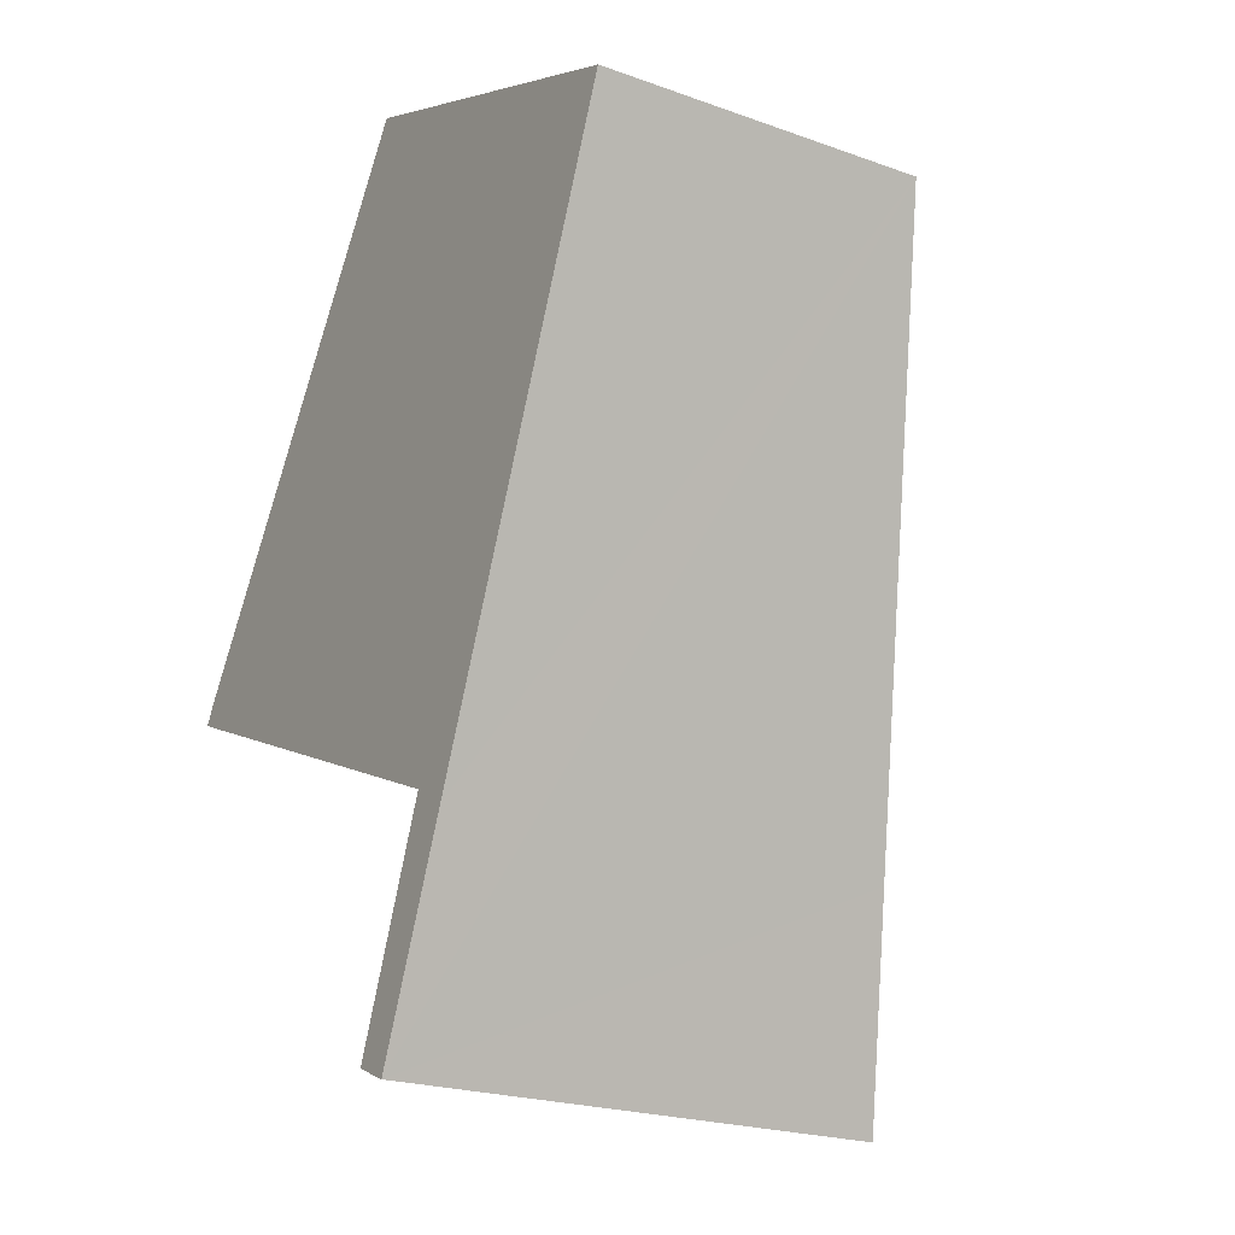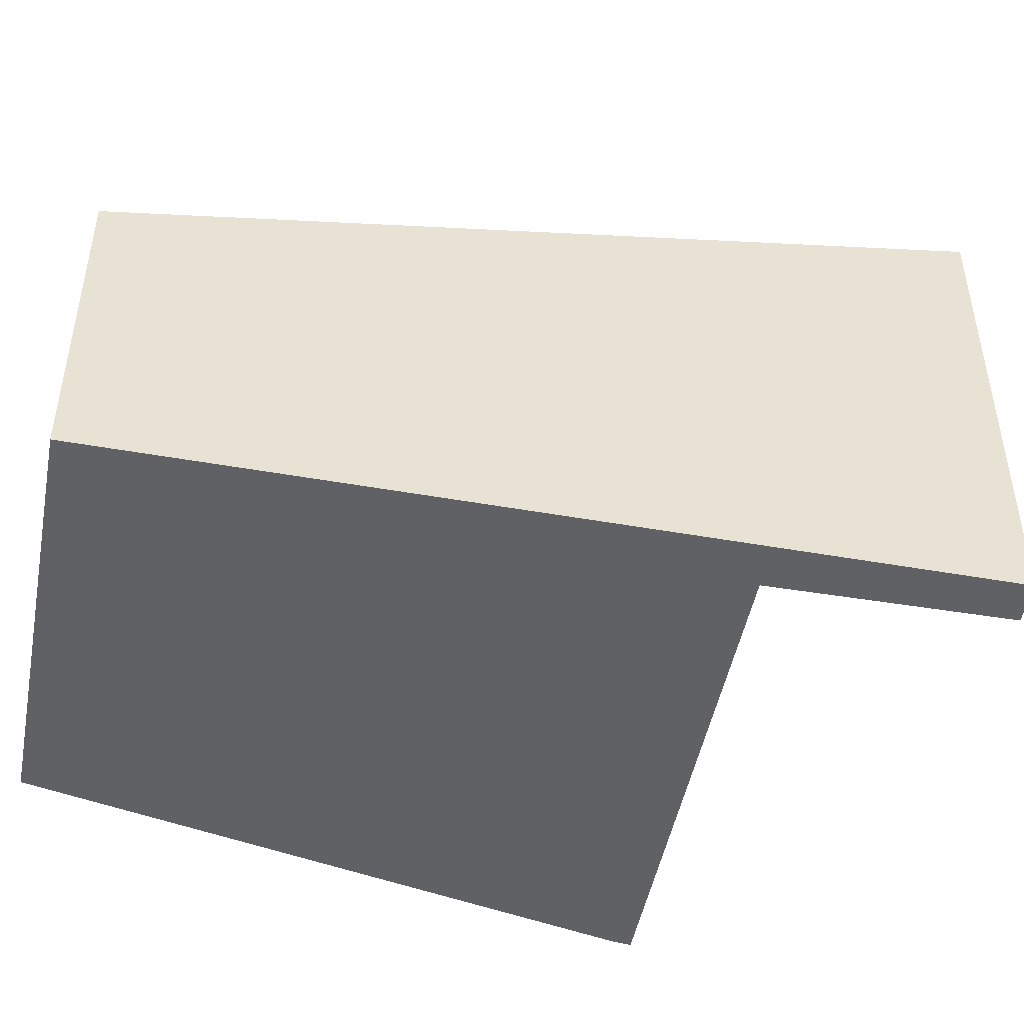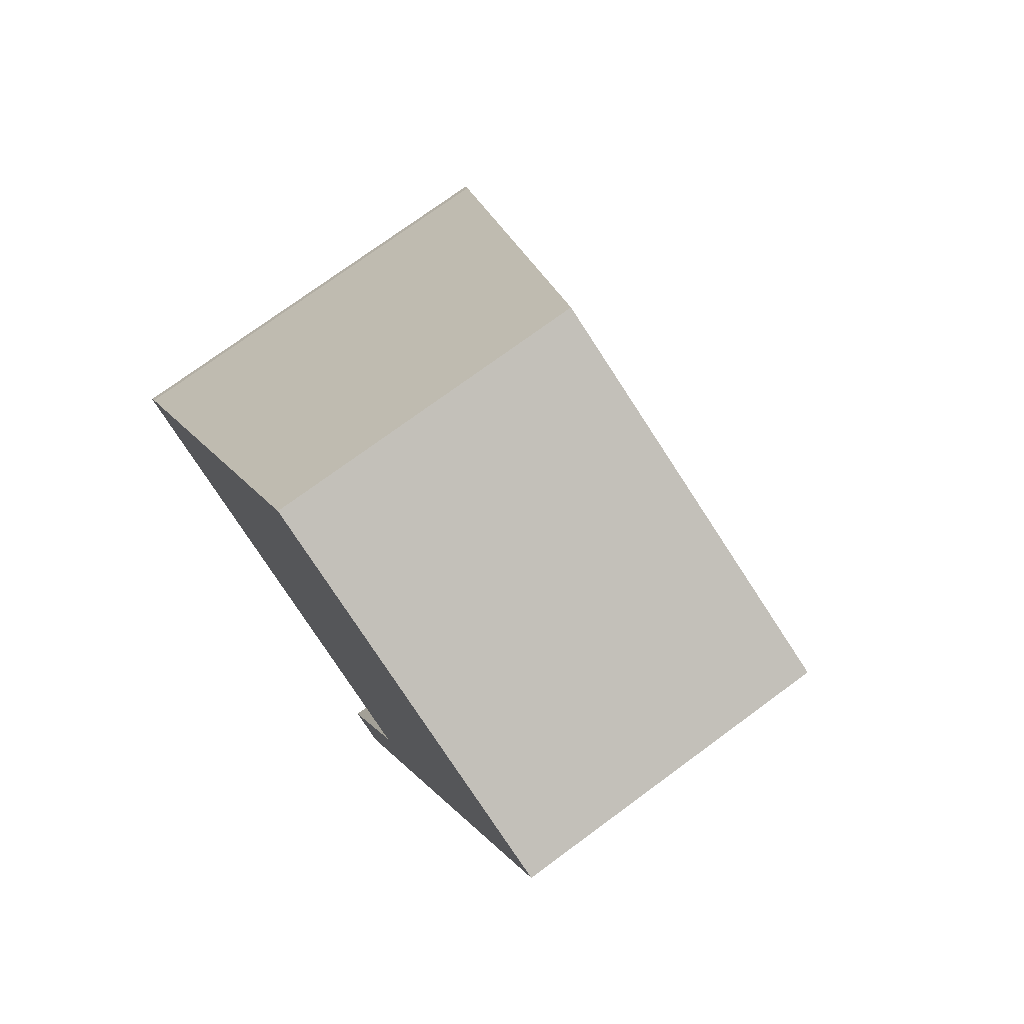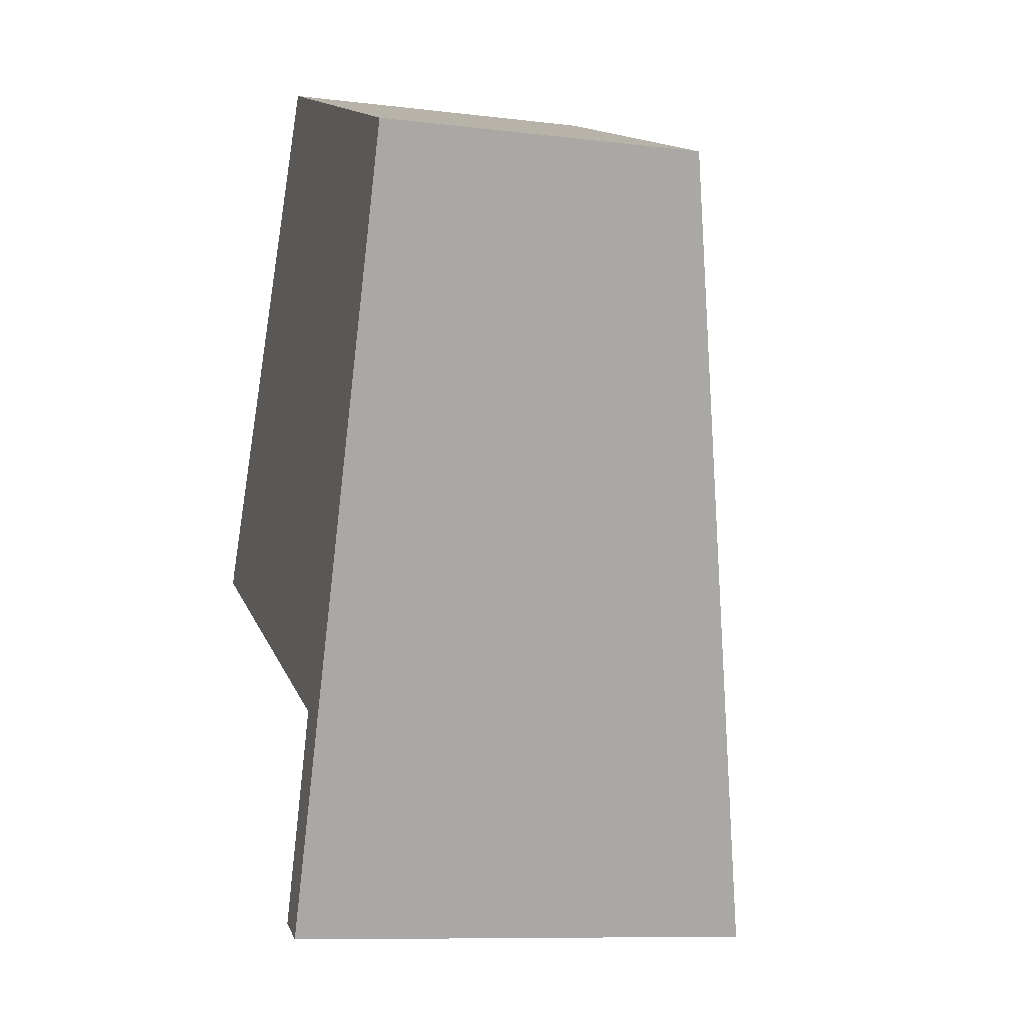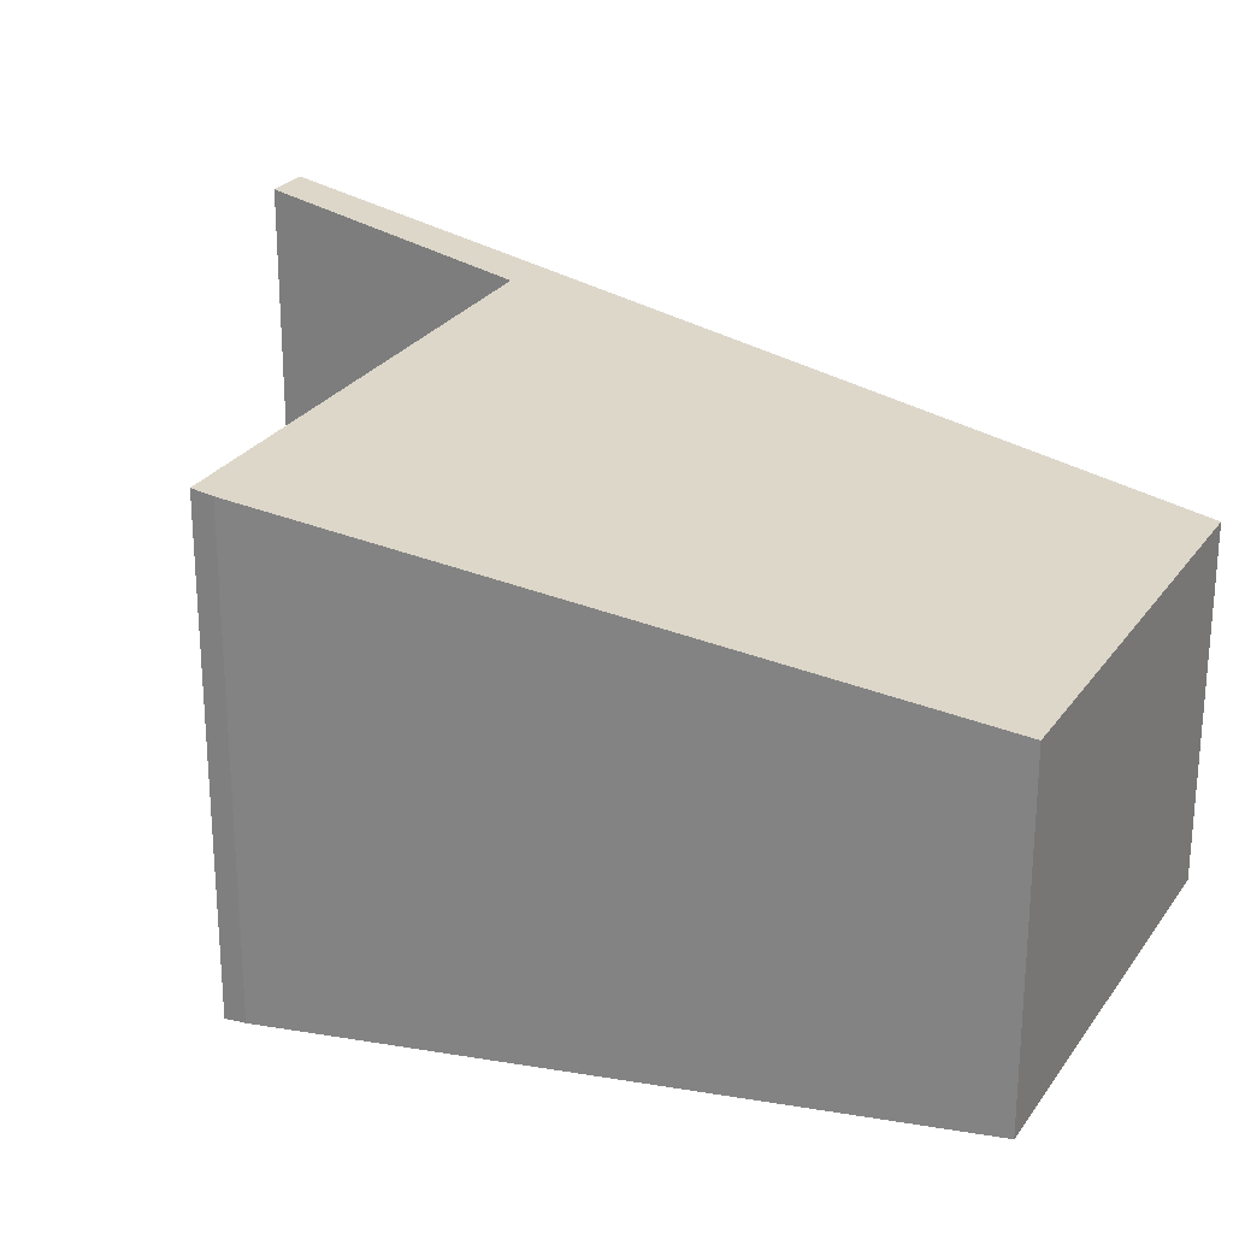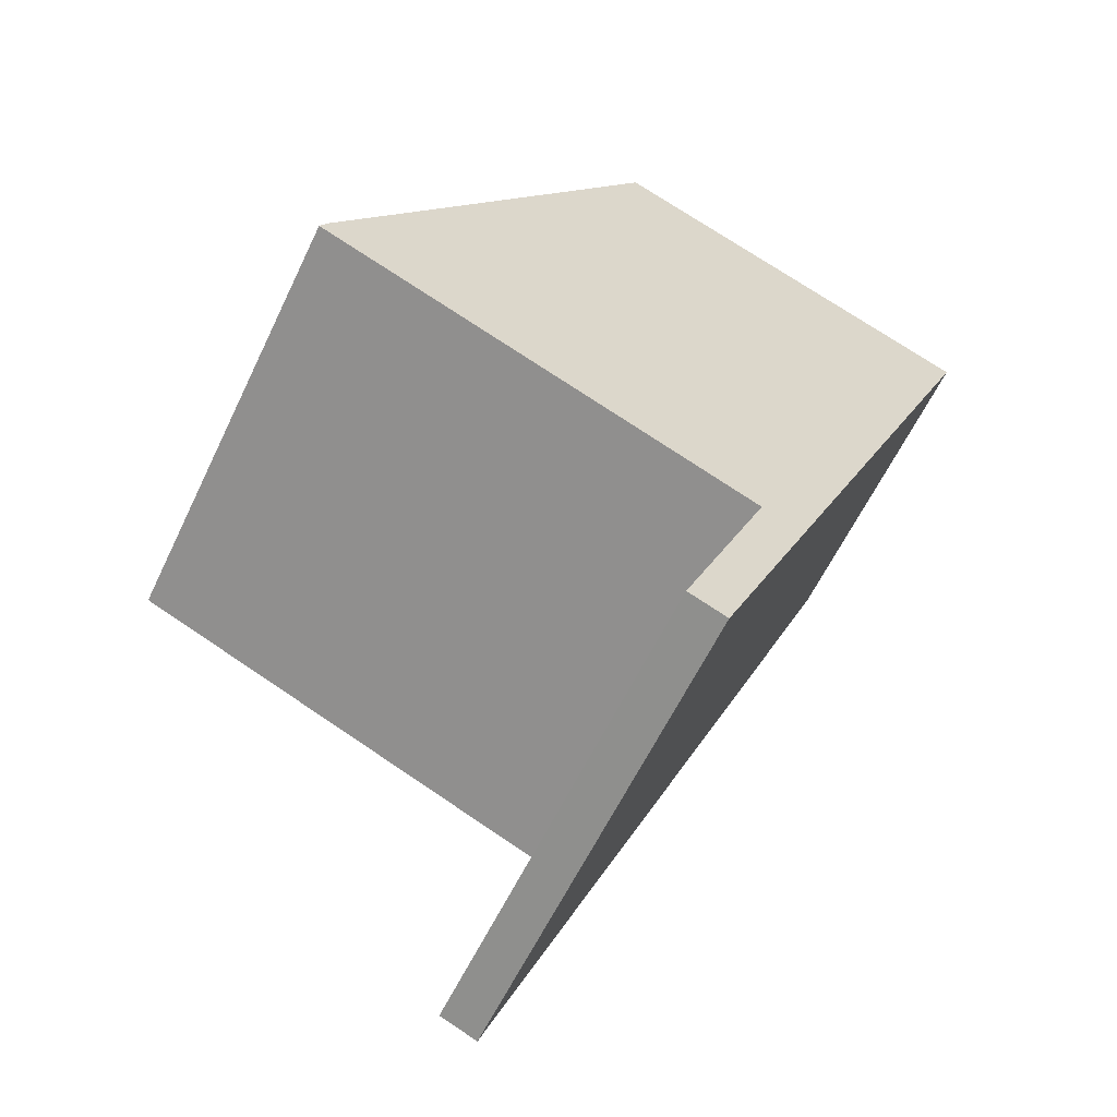
<metadata>
{"format":"obj","ext":"obj","renderer":"f3d","projection":"perspective","resolution":1024,"background":"white","views":[{"elev":-22.1,"azim":58.0,"up":"+Z"},{"elev":-48.9,"azim":101.8,"up":"+Y"},{"elev":74.3,"azim":53.6,"up":"+Z"},{"elev":-9.7,"azim":72.6,"up":"+Z"},{"elev":25.7,"azim":-40.8,"up":"+Y"},{"elev":-60.6,"azim":-25.5,"up":"+Z"}]}
</metadata>
<code>
v  12.88 5.787 6.21
v  1.937 7.231 2.9
v  6.09 5.809 8.992
v  8.644 7.924 -3.804
v  7.951 7.905 -3.399
v  0.156 7.84 0.289
v  0 7.905 4.84e-16
v  0.6 7.905 -0.257
v  7.913 7.924 -3.492
v  6.404 8.712 -7.207
v  7.084 8.711 -7.489
v  6.404 4.413e-16 -7.207
v  7.084 4.586e-16 -7.489
v  7.951 2.081e-16 -3.399
v  0.6 1.574e-17 -0.257
v  0 0 0
v  7.913 2.138e-16 -3.492
v  0.156 -1.77e-17 0.289
v  6.09 -5.506e-16 8.992
v  1.937 -1.776e-16 2.9
v  12.88 -3.803e-16 6.21
v  8.644 2.329e-16 -3.804
g defaultobject
f 1 2 3
f 2 1 4
f 2 4 5
f 2 5 6
f 6 5 7
f 7 5 8
f 5 4 9
f 9 4 10
f 10 4 11
f 11 12 10
f 12 11 13
f 14 8 5
f 8 14 15
f 8 15 7
f 7 15 16
f 12 9 10
f 9 12 5
f 5 12 14
f 14 12 17
f 16 6 7
f 6 16 18
f 18 2 6
f 2 18 3
f 3 18 19
f 19 18 20
f 19 1 3
f 1 19 21
f 4 13 11
f 13 4 1
f 13 1 22
f 22 1 21
f 20 21 19
f 21 20 18
f 21 18 16
f 21 16 15
f 21 15 14
f 21 14 22
f 22 14 17
f 22 17 12
f 22 12 13

</code>
